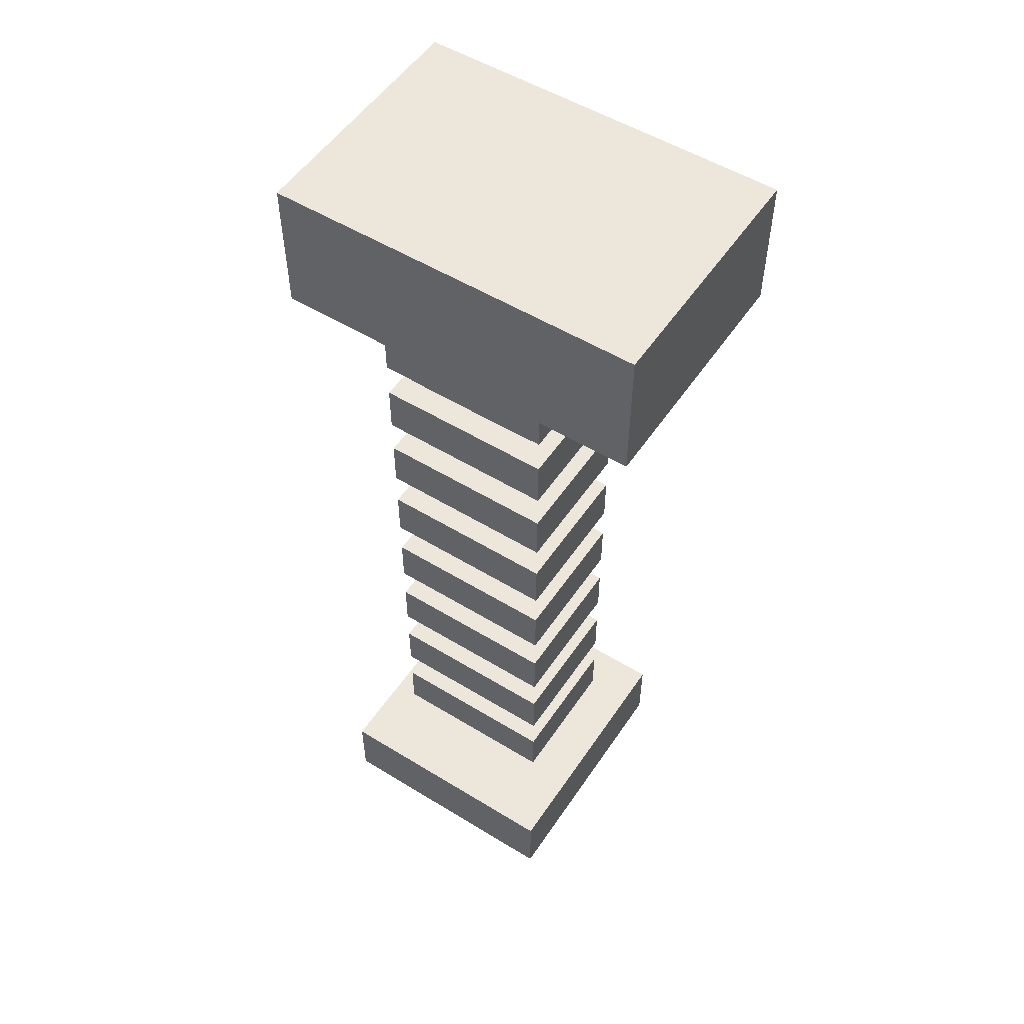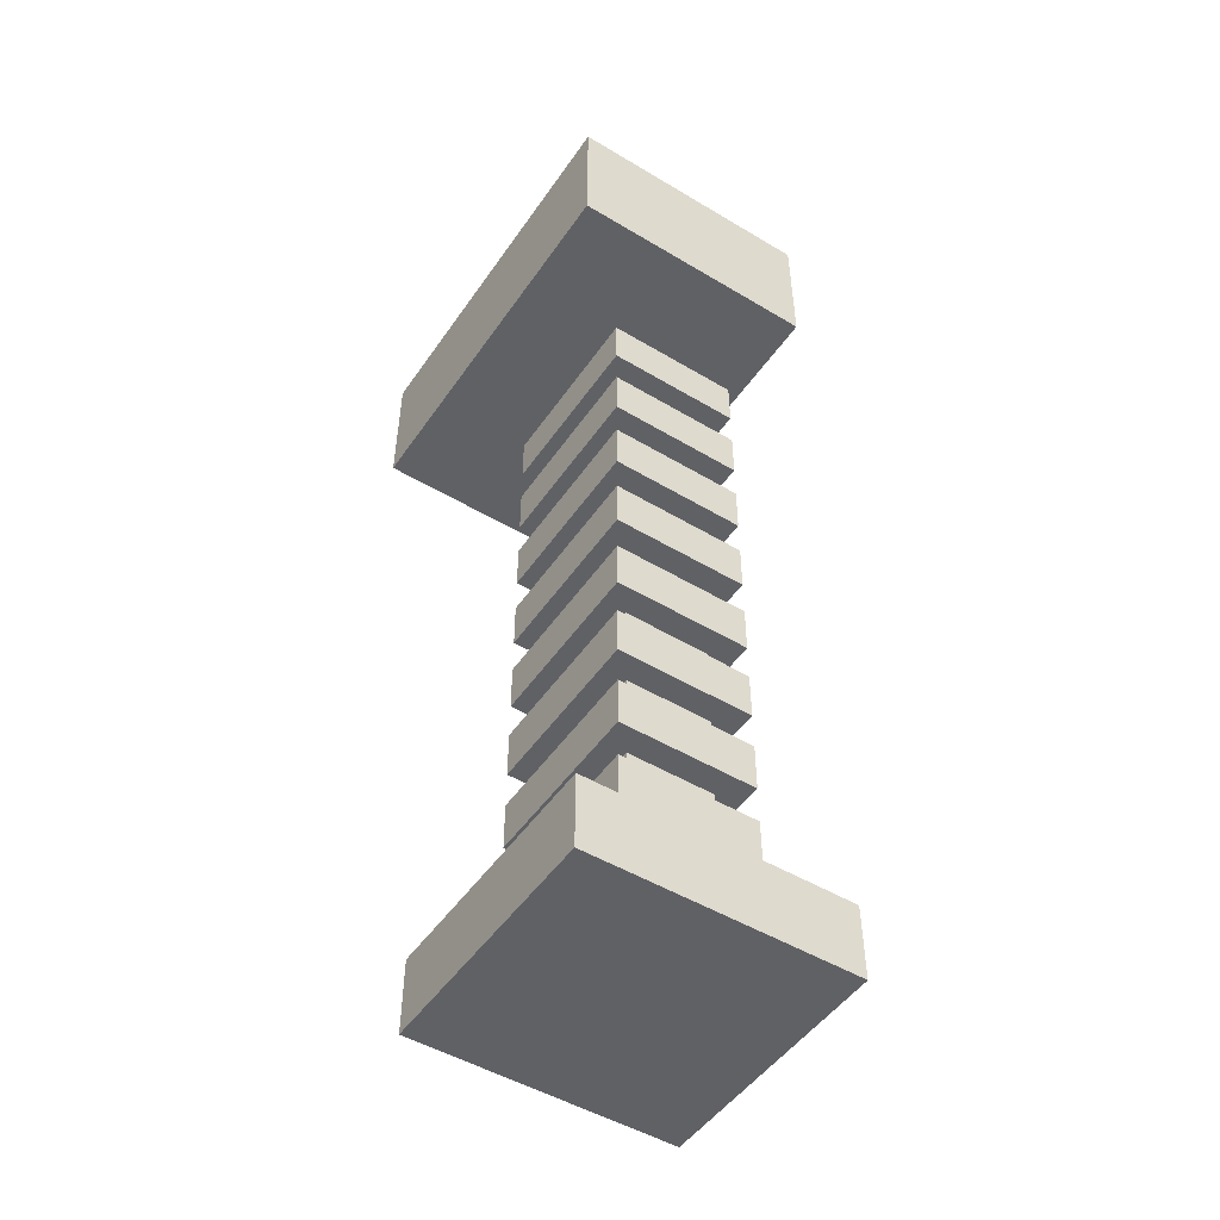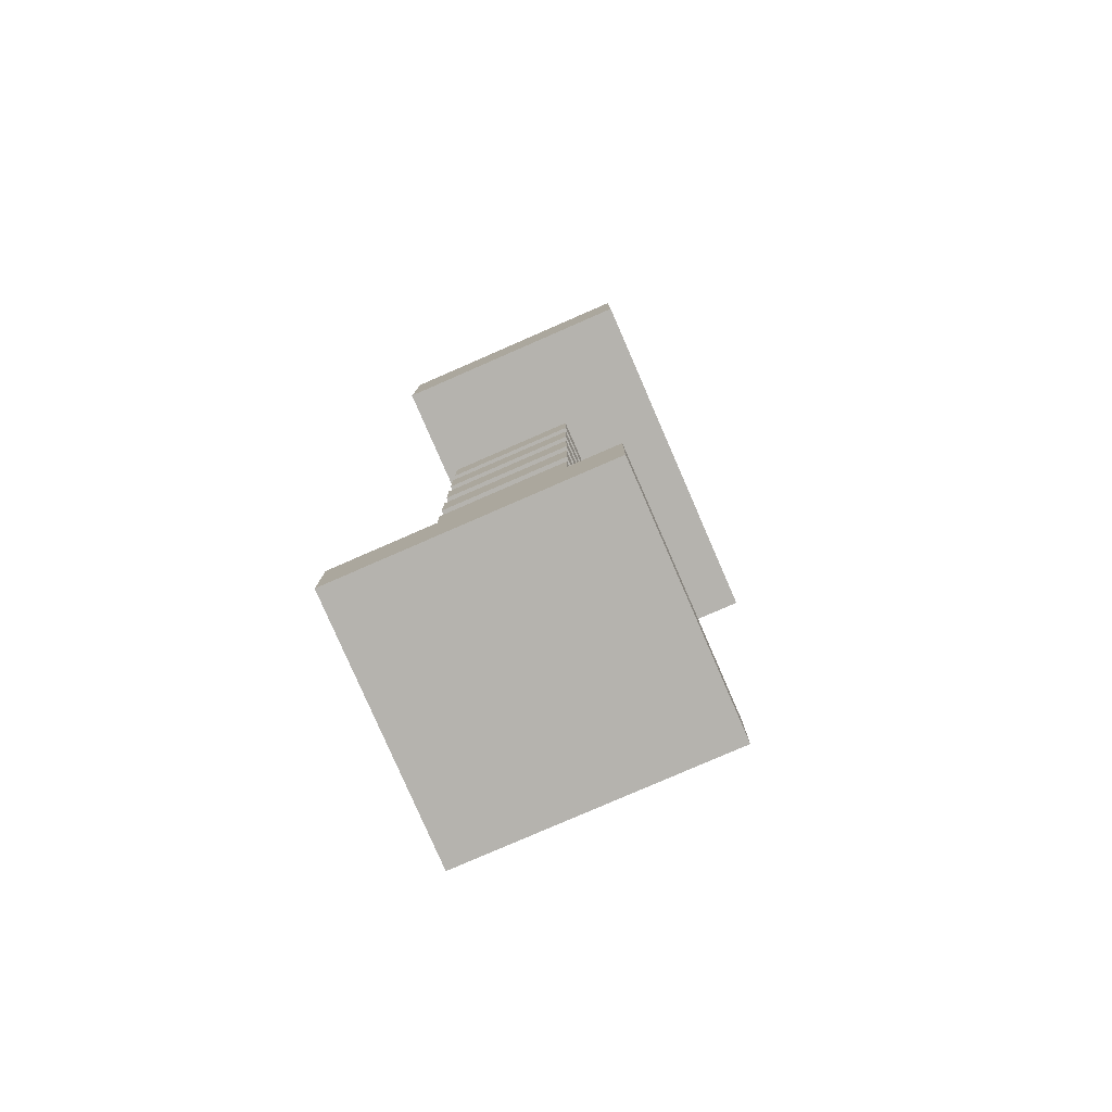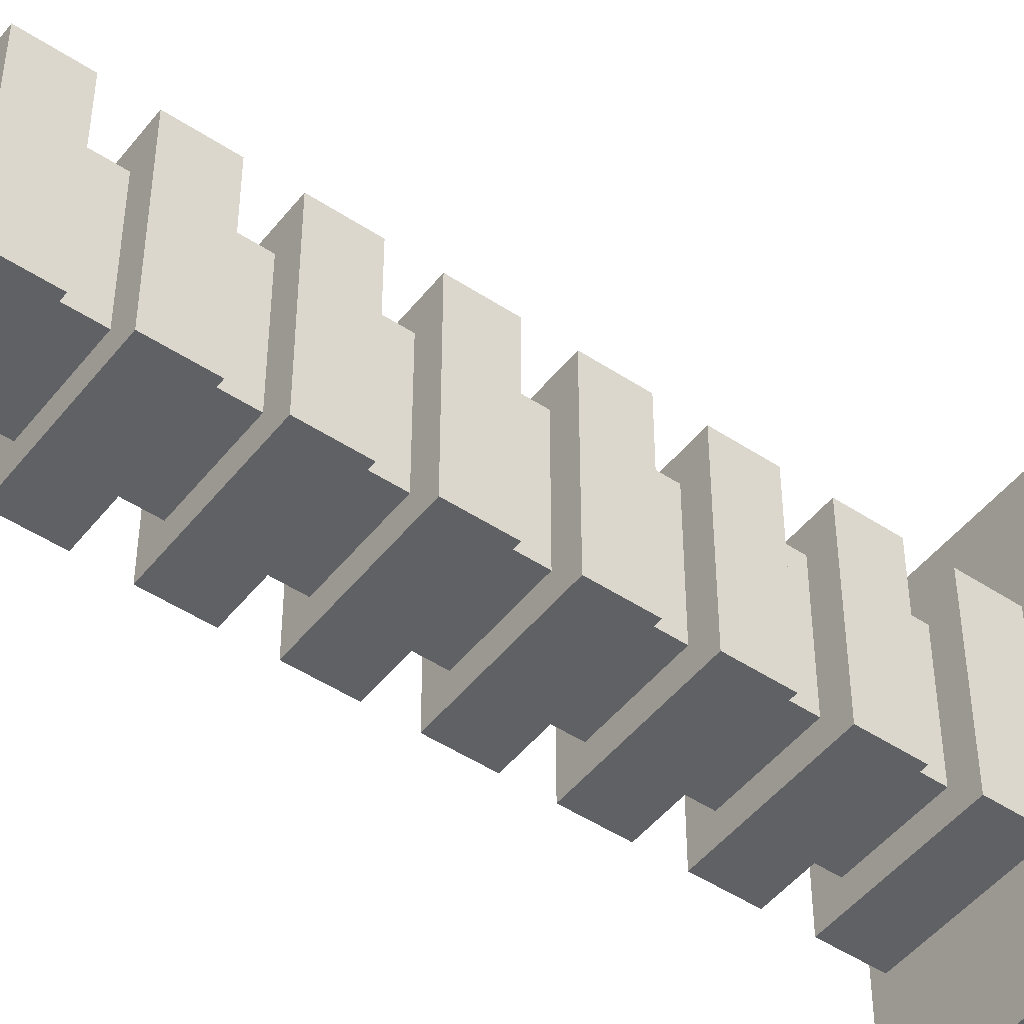
<metadata>
{"format":"obj","ext":"obj","renderer":"f3d","projection":"perspective","resolution":1024,"background":"white","views":[{"elev":53.4,"azim":-56.8,"up":"+Y"},{"elev":-49.7,"azim":146.6,"up":"+Y"},{"elev":-80.0,"azim":23.5,"up":"+Y"},{"elev":-48.2,"azim":53.5,"up":"+Z"}]}
</metadata>
<code>
o
v -3.9 0 1
v -3.9 0 -1
v -3.9 0.6 1
v -3.9 0.6 -1
v -3.5 6.2 1.5
v -3.5 6.2 -1.5
v -3.5 6.4 1.3
v -3.5 6.4 -1.3
v -3.5 7.1 1.3
v -3.5 7.1 -1.3
v -3.5 7.3 1.5
v -3.5 7.3 -1.5
v -3.4 0.9 0.7
v -3.4 0.9 -0.7
v -3.4 1.3 0.7
v -3.4 1.3 -0.7
v -3.4 1.6 0.7
v -3.4 1.6 -0.7
v -3.4 2 0.7
v -3.4 2 -0.7
v -3.4 2.3 0.7
v -3.4 2.3 -0.7
v -3.4 2.7 0.7
v -3.4 2.7 -0.7
v -3.4 3 0.7
v -3.4 3 -0.7
v -3.4 3.4 0.7
v -3.4 3.4 -0.7
v -3.4 3.7 0.7
v -3.4 3.7 -0.7
v -3.4 4.1 0.7
v -3.4 4.1 -0.7
v -3.4 4.4 0.7
v -3.4 4.4 -0.7
v -3.4 4.8 0.7
v -3.4 4.8 -0.7
v -3.4 5.1 0.7
v -3.4 5.1 -0.7
v -3.4 5.5 0.7
v -3.4 5.5 -0.7
v -3.4 5.8 0.7
v -3.4 5.8 -0.7
v -3.4 6.2 0.7
v -3.4 6.2 -0.7
v -3.2 0.6 0.5
v -3.2 0.6 -0.5
v -3.2 0.9 0.5
v -3.2 0.9 -0.5
v -3.2 1.3 0.5
v -3.2 1.3 -0.5
v -3.2 1.6 0.5
v -3.2 1.6 -0.5
v -3.2 2 0.5
v -3.2 2 -0.5
v -3.2 2.3 0.5
v -3.2 2.3 -0.5
v -3.2 2.7 0.5
v -3.2 2.7 -0.5
v -3.2 3 0.5
v -3.2 3 -0.5
v -3.2 3.4 0.5
v -3.2 3.4 -0.5
v -3.2 3.7 0.5
v -3.2 3.7 -0.5
v -3.2 4.1 0.5
v -3.2 4.1 -0.5
v -3.2 4.4 0.5
v -3.2 4.4 -0.5
v -3.2 4.8 0.5
v -3.2 4.8 -0.5
v -3.2 5.1 0.5
v -3.2 5.1 -0.5
v -3.2 5.5 0.5
v -3.2 5.5 -0.5
v -3.2 5.8 0.5
v -3.2 5.8 -0.5
v -2.5 0.6 0.5
v -2.5 0.6 -0.5
v -2.5 0.9 0.5
v -2.5 0.9 -0.5
v -2.5 1.3 0.5
v -2.5 1.3 -0.5
v -2.5 1.6 0.5
v -2.5 1.6 -0.5
v -2.5 2 0.5
v -2.5 2 -0.5
v -2.5 2.3 0.5
v -2.5 2.3 -0.5
v -2.5 2.7 0.5
v -2.5 2.7 -0.5
v -2.5 3 0.5
v -2.5 3 -0.5
v -2.5 3.4 0.5
v -2.5 3.4 -0.5
v -2.5 3.7 0.5
v -2.5 3.7 -0.5
v -2.5 4.1 0.5
v -2.5 4.1 -0.5
v -2.5 4.4 0.5
v -2.5 4.4 -0.5
v -2.5 4.8 0.5
v -2.5 4.8 -0.5
v -2.5 5.1 0.5
v -2.5 5.1 -0.5
v -2.5 5.5 0.5
v -2.5 5.5 -0.5
v -2.5 5.8 0.5
v -2.5 5.8 -0.5
v -2.3 0.9 0.7
v -2.3 0.9 -0.7
v -2.3 1.3 0.7
v -2.3 1.3 -0.7
v -2.3 1.6 0.7
v -2.3 1.6 -0.7
v -2.3 2 0.7
v -2.3 2 -0.7
v -2.3 2.3 0.7
v -2.3 2.3 -0.7
v -2.3 2.7 0.7
v -2.3 2.7 -0.7
v -2.3 3 0.7
v -2.3 3 -0.7
v -2.3 3.4 0.7
v -2.3 3.4 -0.7
v -2.3 3.7 0.7
v -2.3 3.7 -0.7
v -2.3 4.1 0.7
v -2.3 4.1 -0.7
v -2.3 4.4 0.7
v -2.3 4.4 -0.7
v -2.3 4.8 0.7
v -2.3 4.8 -0.7
v -2.3 5.1 0.7
v -2.3 5.1 -0.7
v -2.3 5.5 0.7
v -2.3 5.5 -0.7
v -2.3 5.8 0.7
v -2.3 5.8 -0.7
v -2.3 6.2 0.7
v -2.3 6.2 -0.7
v -1.8 0 1
v -1.8 0 -1
v -1.8 0.6 1
v -1.8 0.6 -1
v -1.5 6.2 1.5
v -1.5 6.2 -1.5
v -1.5 6.4 1.3
v -1.5 6.4 -1.4
v -1.5 7.1 1.3
v -1.5 7.1 -1.4
v -1.5 7.3 1.5
v -1.5 7.3 -1.5
v -3.5 6.2 1.5
v -3.5 7.3 1.5
v -3.3 6.4 1.5
v -3.3 7.1 1.5
v -1.7 6.4 1.5
v -1.7 7.1 1.5
v -1.5 6.2 1.5
v -1.5 7.3 1.5
v -3.9 0 1
v -3.9 0.6 1
v -1.8 0 1
v -1.8 0.6 1
v -3.4 0.9 0.7
v -3.4 1.3 0.7
v -3.4 1.6 0.7
v -3.4 2 0.7
v -3.4 2.3 0.7
v -3.4 2.7 0.7
v -3.4 3 0.7
v -3.4 3.4 0.7
v -3.4 3.7 0.7
v -3.4 4.1 0.7
v -3.4 4.4 0.7
v -3.4 4.8 0.7
v -3.4 5.1 0.7
v -3.4 5.5 0.7
v -3.4 5.8 0.7
v -3.4 6.2 0.7
v -3.3 6.2 0.7
v -2.3 0.9 0.7
v -2.3 1.3 0.7
v -2.3 1.6 0.7
v -2.3 2 0.7
v -2.3 2.3 0.7
v -2.3 2.7 0.7
v -2.3 3 0.7
v -2.3 3.4 0.7
v -2.3 3.7 0.7
v -2.3 4.1 0.7
v -2.3 4.4 0.7
v -2.3 4.8 0.7
v -2.3 5.1 0.7
v -2.3 5.5 0.7
v -2.3 5.8 0.7
v -2.3 6.2 0.7
v -3.2 0.6 0.5
v -3.2 0.9 0.5
v -3.2 1.3 0.5
v -3.2 1.6 0.5
v -3.2 2 0.5
v -3.2 2.3 0.5
v -3.2 2.7 0.5
v -3.2 3 0.5
v -3.2 3.4 0.5
v -3.2 3.7 0.5
v -3.2 4.1 0.5
v -3.2 4.4 0.5
v -3.2 4.8 0.5
v -3.2 5.1 0.5
v -3.2 5.5 0.5
v -3.2 5.8 0.5
v -2.5 0.6 0.5
v -2.5 0.9 0.5
v -2.5 1.3 0.5
v -2.5 1.6 0.5
v -2.5 2 0.5
v -2.5 2.3 0.5
v -2.5 2.7 0.5
v -2.5 3 0.5
v -2.5 3.4 0.5
v -2.5 3.7 0.5
v -2.5 4.1 0.5
v -2.5 4.4 0.5
v -2.5 4.8 0.5
v -2.5 5.1 0.5
v -2.5 5.5 0.5
v -2.5 5.8 0.5
v -3.2 0.6 -0.5
v -3.2 0.9 -0.5
v -3.2 1.3 -0.5
v -3.2 1.6 -0.5
v -3.2 2 -0.5
v -3.2 2.3 -0.5
v -3.2 2.7 -0.5
v -3.2 3 -0.5
v -3.2 3.4 -0.5
v -3.2 3.7 -0.5
v -3.2 4.1 -0.5
v -3.2 4.4 -0.5
v -3.2 4.8 -0.5
v -3.2 5.1 -0.5
v -3.2 5.5 -0.5
v -3.2 5.8 -0.5
v -2.5 0.6 -0.5
v -2.5 0.9 -0.5
v -2.5 1.3 -0.5
v -2.5 1.6 -0.5
v -2.5 2 -0.5
v -2.5 2.3 -0.5
v -2.5 2.7 -0.5
v -2.5 3 -0.5
v -2.5 3.4 -0.5
v -2.5 3.7 -0.5
v -2.5 4.1 -0.5
v -2.5 4.4 -0.5
v -2.5 4.8 -0.5
v -2.5 5.1 -0.5
v -2.5 5.5 -0.5
v -2.5 5.8 -0.5
v -3.4 0.9 -0.7
v -3.4 1.3 -0.7
v -3.4 1.6 -0.7
v -3.4 2 -0.7
v -3.4 2.3 -0.7
v -3.4 2.7 -0.7
v -3.4 3 -0.7
v -3.4 3.4 -0.7
v -3.4 3.7 -0.7
v -3.4 4.1 -0.7
v -3.4 4.4 -0.7
v -3.4 4.8 -0.7
v -3.4 5.1 -0.7
v -3.4 5.5 -0.7
v -3.4 5.8 -0.7
v -3.4 6.2 -0.7
v -3.3 6.2 -0.7
v -2.3 0.9 -0.7
v -2.3 1.3 -0.7
v -2.3 1.6 -0.7
v -2.3 2 -0.7
v -2.3 2.3 -0.7
v -2.3 2.7 -0.7
v -2.3 3 -0.7
v -2.3 3.4 -0.7
v -2.3 3.7 -0.7
v -2.3 4.1 -0.7
v -2.3 4.4 -0.7
v -2.3 4.8 -0.7
v -2.3 5.1 -0.7
v -2.3 5.5 -0.7
v -2.3 5.8 -0.7
v -2.3 6.2 -0.7
v -3.9 0 -1
v -3.9 0.6 -1
v -1.8 0 -1
v -1.8 0.6 -1
v -3.5 6.2 -1.5
v -3.5 7.3 -1.5
v -3.3 6.4 -1.5
v -3.3 7.1 -1.5
v -1.7 6.4 -1.5
v -1.7 7.1 -1.5
v -1.5 6.2 -1.5
v -1.5 7.3 -1.5
v -3.9 0 1
v -1.8 0 1
v -3.9 0 -1
v -1.8 0 -1
v -3.4 0.9 0.7
v -2.3 0.9 0.7
v -3.2 0.9 0.5
v -2.5 0.9 0.5
v -3.2 0.9 -0.5
v -2.5 0.9 -0.5
v -3.4 0.9 -0.7
v -2.3 0.9 -0.7
v -3.4 1.6 0.7
v -2.3 1.6 0.7
v -3.2 1.6 0.5
v -2.5 1.6 0.5
v -3.2 1.6 -0.5
v -2.5 1.6 -0.5
v -3.4 1.6 -0.7
v -2.3 1.6 -0.7
v -3.4 2.3 0.7
v -2.3 2.3 0.7
v -3.2 2.3 0.5
v -2.5 2.3 0.5
v -3.2 2.3 -0.5
v -2.5 2.3 -0.5
v -3.4 2.3 -0.7
v -2.3 2.3 -0.7
v -3.4 3 0.7
v -2.3 3 0.7
v -3.2 3 0.5
v -2.5 3 0.5
v -3.2 3 -0.5
v -2.5 3 -0.5
v -3.4 3 -0.7
v -2.3 3 -0.7
v -3.4 3.7 0.7
v -2.3 3.7 0.7
v -3.2 3.7 0.5
v -2.5 3.7 0.5
v -3.2 3.7 -0.5
v -2.5 3.7 -0.5
v -3.4 3.7 -0.7
v -2.3 3.7 -0.7
v -3.4 4.4 0.7
v -2.3 4.4 0.7
v -3.2 4.4 0.5
v -2.5 4.4 0.5
v -3.2 4.4 -0.5
v -2.5 4.4 -0.5
v -3.4 4.4 -0.7
v -2.3 4.4 -0.7
v -3.4 5.1 0.7
v -2.3 5.1 0.7
v -3.2 5.1 0.5
v -2.5 5.1 0.5
v -3.2 5.1 -0.5
v -2.5 5.1 -0.5
v -3.4 5.1 -0.7
v -2.3 5.1 -0.7
v -3.4 5.8 0.7
v -2.3 5.8 0.7
v -3.2 5.8 0.5
v -2.5 5.8 0.5
v -3.2 5.8 -0.5
v -2.5 5.8 -0.5
v -3.4 5.8 -0.7
v -2.3 5.8 -0.7
v -3.5 6.2 1.5
v -1.5 6.2 1.5
v -3.3 6.2 1.3
v -1.7 6.2 1.3
v -3.4 6.2 0.7
v -3.3 6.2 0.7
v -2.3 6.2 0.7
v -3.4 6.2 -0.7
v -3.3 6.2 -0.7
v -2.3 6.2 -0.7
v -3.3 6.2 -1.3
v -1.7 6.2 -1.3
v -3.5 6.2 -1.5
v -1.5 6.2 -1.5
v -3.9 0.6 1
v -1.8 0.6 1
v -3.2 0.6 0.5
v -2.5 0.6 0.5
v -3.2 0.6 -0.5
v -2.5 0.6 -0.5
v -3.9 0.6 -1
v -1.8 0.6 -1
v -3.4 1.3 0.7
v -2.3 1.3 0.7
v -3.2 1.3 0.5
v -2.5 1.3 0.5
v -3.2 1.3 -0.5
v -2.5 1.3 -0.5
v -3.4 1.3 -0.7
v -2.3 1.3 -0.7
v -3.4 2 0.7
v -2.3 2 0.7
v -3.2 2 0.5
v -2.5 2 0.5
v -3.2 2 -0.5
v -2.5 2 -0.5
v -3.4 2 -0.7
v -2.3 2 -0.7
v -3.4 2.7 0.7
v -2.3 2.7 0.7
v -3.2 2.7 0.5
v -2.5 2.7 0.5
v -3.2 2.7 -0.5
v -2.5 2.7 -0.5
v -3.4 2.7 -0.7
v -2.3 2.7 -0.7
v -3.4 3.4 0.7
v -2.3 3.4 0.7
v -3.2 3.4 0.5
v -2.5 3.4 0.5
v -3.2 3.4 -0.5
v -2.5 3.4 -0.5
v -3.4 3.4 -0.7
v -2.3 3.4 -0.7
v -3.4 4.1 0.7
v -2.3 4.1 0.7
v -3.2 4.1 0.5
v -2.5 4.1 0.5
v -3.2 4.1 -0.5
v -2.5 4.1 -0.5
v -3.4 4.1 -0.7
v -2.3 4.1 -0.7
v -3.4 4.8 0.7
v -2.3 4.8 0.7
v -3.2 4.8 0.5
v -2.5 4.8 0.5
v -3.2 4.8 -0.5
v -2.5 4.8 -0.5
v -3.4 4.8 -0.7
v -2.3 4.8 -0.7
v -3.4 5.5 0.7
v -2.3 5.5 0.7
v -3.2 5.5 0.5
v -2.5 5.5 0.5
v -3.2 5.5 -0.5
v -2.5 5.5 -0.5
v -3.4 5.5 -0.7
v -2.3 5.5 -0.7
v -3.5 7.3 1.5
v -1.5 7.3 1.5
v -3.3 7.3 1.3
v -1.7 7.3 1.3
v -3.3 7.3 -1.3
v -1.7 7.3 -1.3
v -3.5 7.3 -1.5
v -1.5 7.3 -1.5
f 3 2 1
f 4 2 3
f 7 6 5
f 8 6 7
f 9 7 5
f 9 8 7
f 10 6 8
f 10 8 9
f 11 9 5
f 11 10 9
f 12 6 10
f 12 10 11
f 15 14 13
f 16 14 15
f 19 18 17
f 20 18 19
f 23 22 21
f 24 22 23
f 27 26 25
f 28 26 27
f 31 30 29
f 32 30 31
f 35 34 33
f 36 34 35
f 39 38 37
f 40 38 39
f 43 42 41
f 44 42 43
f 47 46 45
f 48 46 47
f 51 50 49
f 52 50 51
f 55 54 53
f 56 54 55
f 59 58 57
f 60 58 59
f 63 62 61
f 64 62 63
f 67 66 65
f 68 66 67
f 71 70 69
f 72 70 71
f 75 74 73
f 76 74 75
f 77 78 79
f 79 78 80
f 81 82 83
f 83 82 84
f 85 86 87
f 87 86 88
f 89 90 91
f 91 90 92
f 93 94 95
f 95 94 96
f 97 98 99
f 99 98 100
f 101 102 103
f 103 102 104
f 105 106 107
f 107 106 108
f 109 110 111
f 111 110 112
f 113 114 115
f 115 114 116
f 117 118 119
f 119 118 120
f 121 122 123
f 123 122 124
f 125 126 127
f 127 126 128
f 129 130 131
f 131 130 132
f 133 134 135
f 135 134 136
f 137 138 139
f 139 138 140
f 141 142 143
f 143 142 144
f 145 146 147
f 147 146 148
f 145 147 149
f 147 148 149
f 148 146 150
f 149 148 150
f 145 149 151
f 149 150 151
f 150 146 152
f 151 150 152
f 155 154 153
f 156 154 155
f 157 155 153
f 157 156 155
f 158 154 156
f 158 156 157
f 159 157 153
f 159 158 157
f 160 154 158
f 160 158 159
f 163 162 161
f 164 162 163
f 181 180 179
f 182 166 165
f 183 166 182
f 184 168 167
f 185 168 184
f 186 170 169
f 187 170 186
f 188 172 171
f 189 172 188
f 190 174 173
f 191 174 190
f 192 176 175
f 193 176 192
f 194 178 177
f 195 178 194
f 196 181 179
f 197 181 196
f 214 199 198
f 215 199 214
f 216 201 200
f 217 201 216
f 218 203 202
f 219 203 218
f 220 205 204
f 221 205 220
f 222 207 206
f 223 207 222
f 224 209 208
f 225 209 224
f 226 211 210
f 227 211 226
f 228 213 212
f 229 213 228
f 230 231 246
f 246 231 247
f 232 233 248
f 248 233 249
f 234 235 250
f 250 235 251
f 236 237 252
f 252 237 253
f 238 239 254
f 254 239 255
f 240 241 256
f 256 241 257
f 242 243 258
f 258 243 259
f 244 245 260
f 260 245 261
f 276 277 278
f 262 263 279
f 279 263 280
f 264 265 281
f 281 265 282
f 266 267 283
f 283 267 284
f 268 269 285
f 285 269 286
f 270 271 287
f 287 271 288
f 272 273 289
f 289 273 290
f 274 275 291
f 291 275 292
f 276 278 293
f 293 278 294
f 295 296 297
f 297 296 298
f 299 300 301
f 301 300 302
f 299 301 303
f 301 302 303
f 302 300 304
f 303 302 304
f 299 303 305
f 303 304 305
f 304 300 306
f 305 304 306
f 309 308 307
f 310 308 309
f 313 312 311
f 314 312 313
f 315 313 311
f 316 312 314
f 317 315 311
f 317 316 315
f 318 312 316
f 318 316 317
f 321 320 319
f 322 320 321
f 323 321 319
f 324 320 322
f 325 323 319
f 325 324 323
f 326 320 324
f 326 324 325
f 329 328 327
f 330 328 329
f 331 329 327
f 332 328 330
f 333 331 327
f 333 332 331
f 334 328 332
f 334 332 333
f 337 336 335
f 338 336 337
f 339 337 335
f 340 336 338
f 341 339 335
f 341 340 339
f 342 336 340
f 342 340 341
f 345 344 343
f 346 344 345
f 347 345 343
f 348 344 346
f 349 347 343
f 349 348 347
f 350 344 348
f 350 348 349
f 353 352 351
f 354 352 353
f 355 353 351
f 356 352 354
f 357 355 351
f 357 356 355
f 358 352 356
f 358 356 357
f 361 360 359
f 362 360 361
f 363 361 359
f 364 360 362
f 365 363 359
f 365 364 363
f 366 360 364
f 366 364 365
f 369 368 367
f 370 368 369
f 371 369 367
f 372 368 370
f 373 371 367
f 373 372 371
f 374 368 372
f 374 372 373
f 377 376 375
f 378 376 377
f 379 377 375
f 380 378 377
f 380 377 379
f 381 378 380
f 382 379 375
f 384 378 381
f 385 383 382
f 385 384 383
f 386 376 378
f 386 384 385
f 386 378 384
f 387 385 382
f 387 382 375
f 387 386 385
f 388 376 386
f 388 386 387
f 389 390 391
f 391 390 392
f 389 391 393
f 392 390 394
f 389 393 395
f 393 394 395
f 394 390 396
f 395 394 396
f 397 398 399
f 399 398 400
f 397 399 401
f 400 398 402
f 397 401 403
f 401 402 403
f 402 398 404
f 403 402 404
f 405 406 407
f 407 406 408
f 405 407 409
f 408 406 410
f 405 409 411
f 409 410 411
f 410 406 412
f 411 410 412
f 413 414 415
f 415 414 416
f 413 415 417
f 416 414 418
f 413 417 419
f 417 418 419
f 418 414 420
f 419 418 420
f 421 422 423
f 423 422 424
f 421 423 425
f 424 422 426
f 421 425 427
f 425 426 427
f 426 422 428
f 427 426 428
f 429 430 431
f 431 430 432
f 429 431 433
f 432 430 434
f 429 433 435
f 433 434 435
f 434 430 436
f 435 434 436
f 437 438 439
f 439 438 440
f 437 439 441
f 440 438 442
f 437 441 443
f 441 442 443
f 442 438 444
f 443 442 444
f 445 446 447
f 447 446 448
f 445 447 449
f 448 446 450
f 445 449 451
f 449 450 451
f 450 446 452
f 451 450 452
f 453 454 455
f 455 454 456
f 453 455 457
f 455 456 457
f 456 454 458
f 457 456 458
f 453 457 459
f 457 458 459
f 458 454 460
f 459 458 460

</code>
